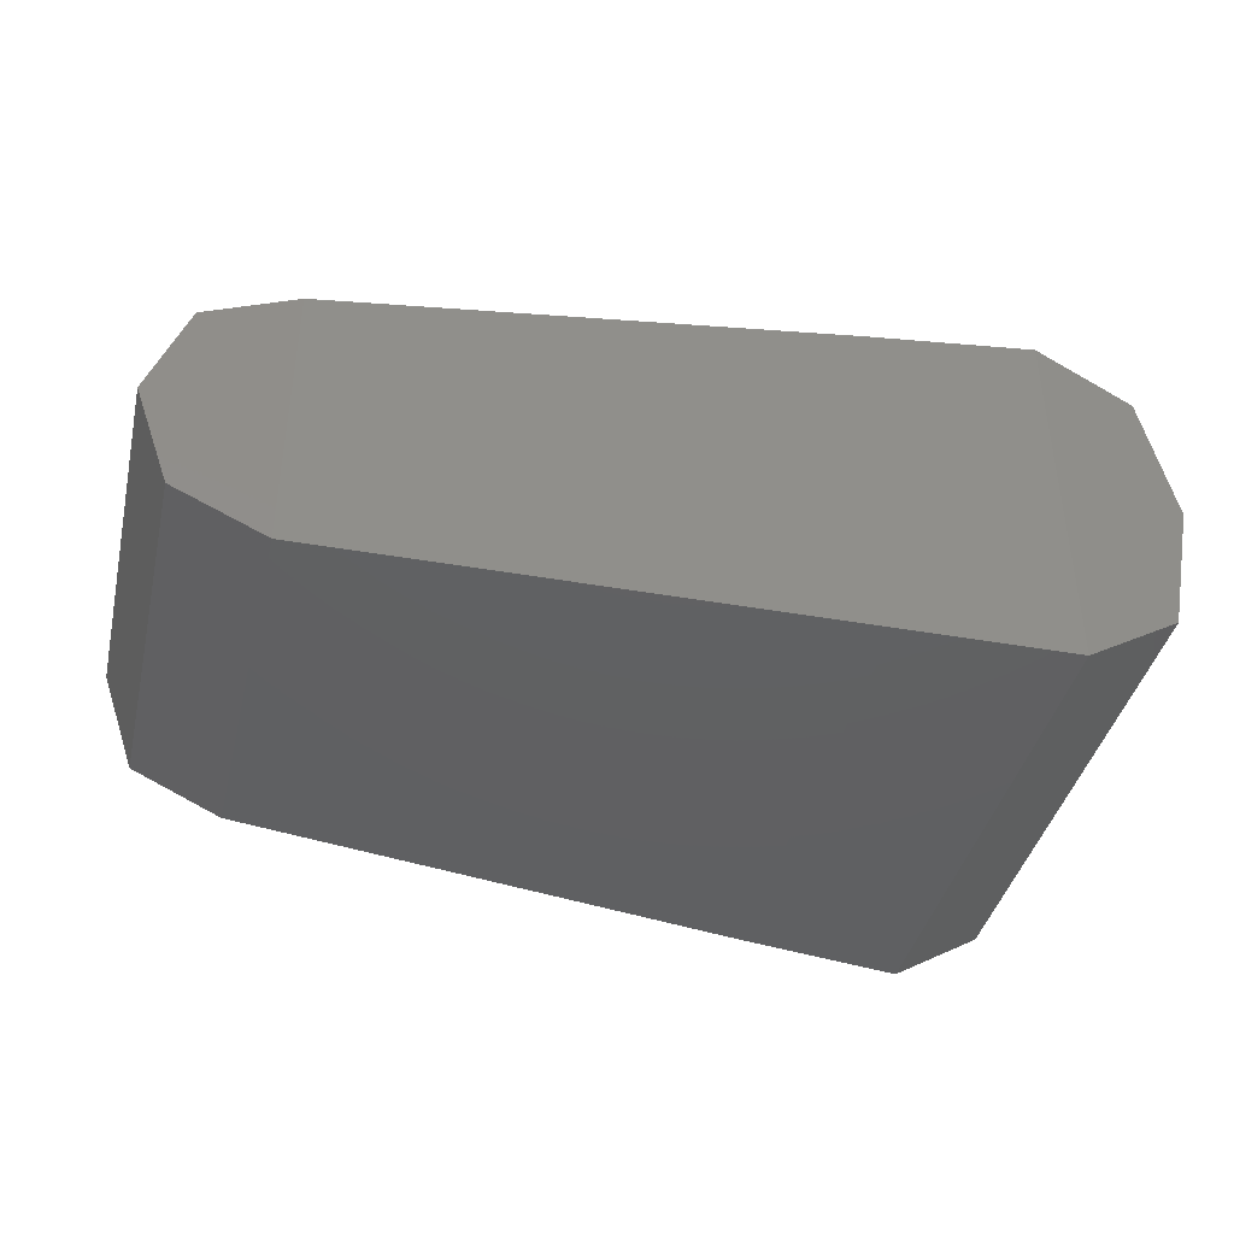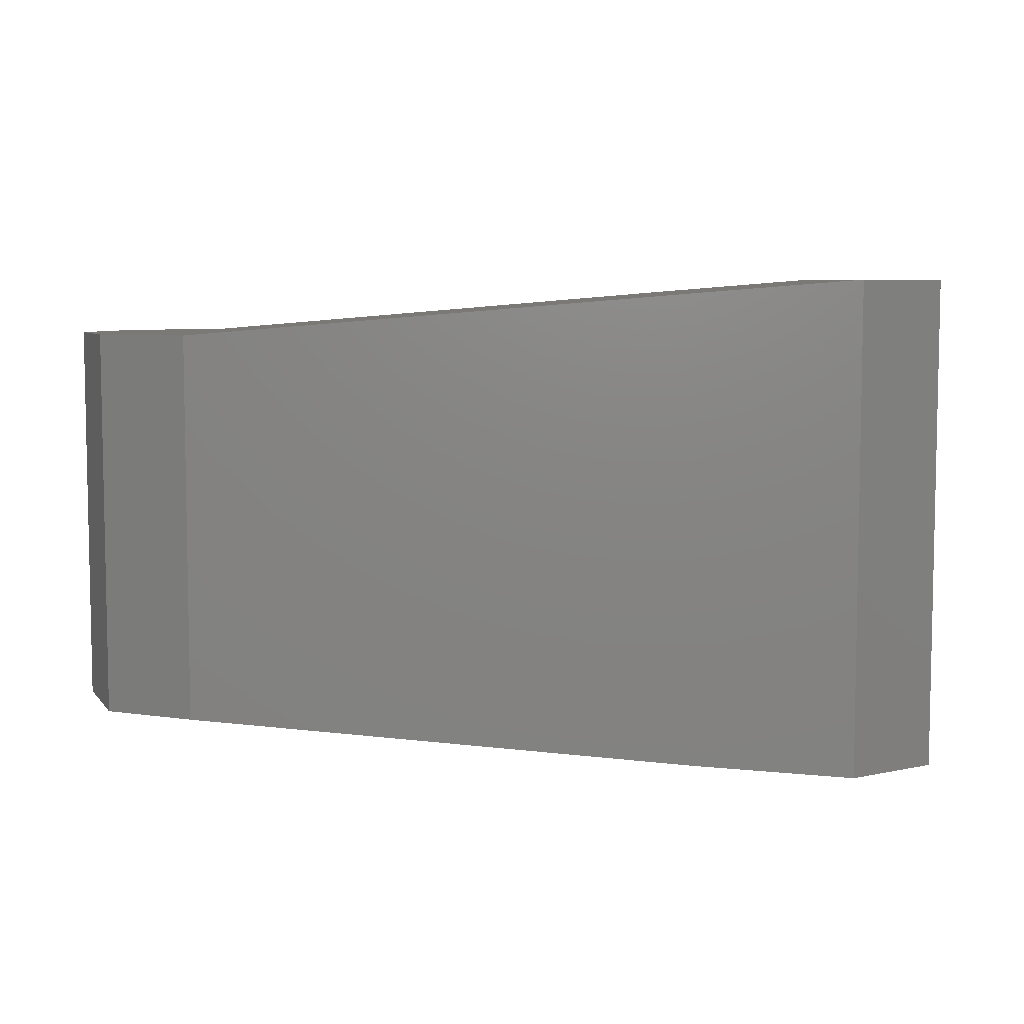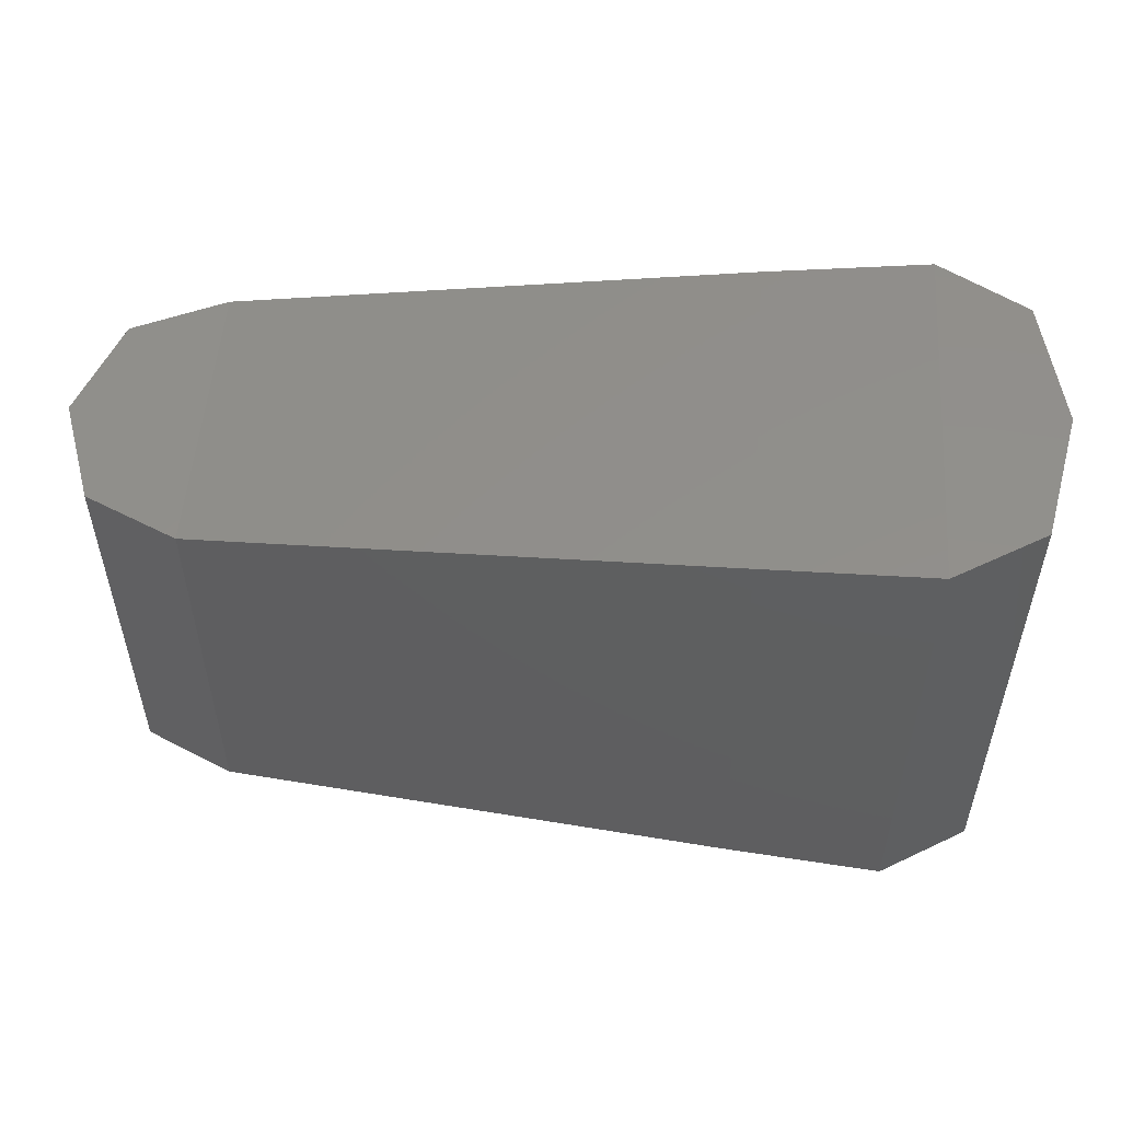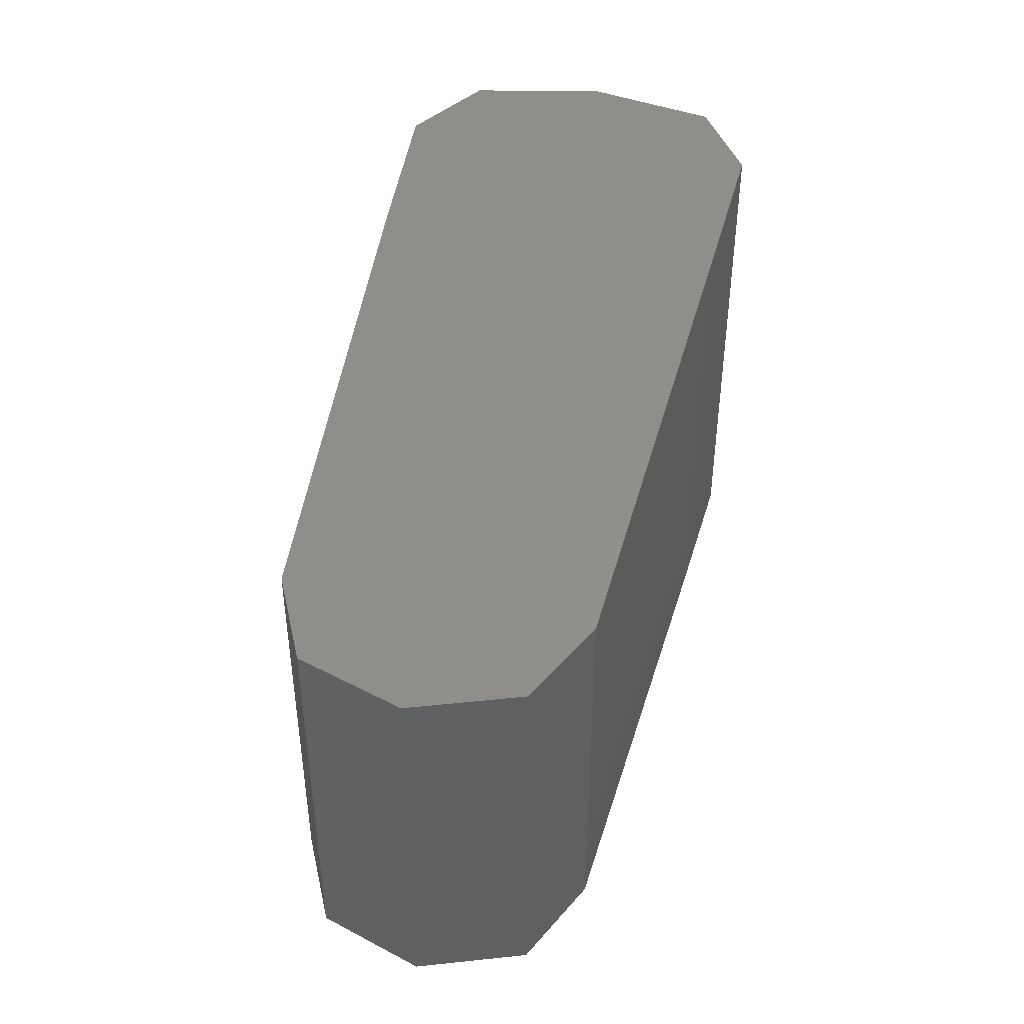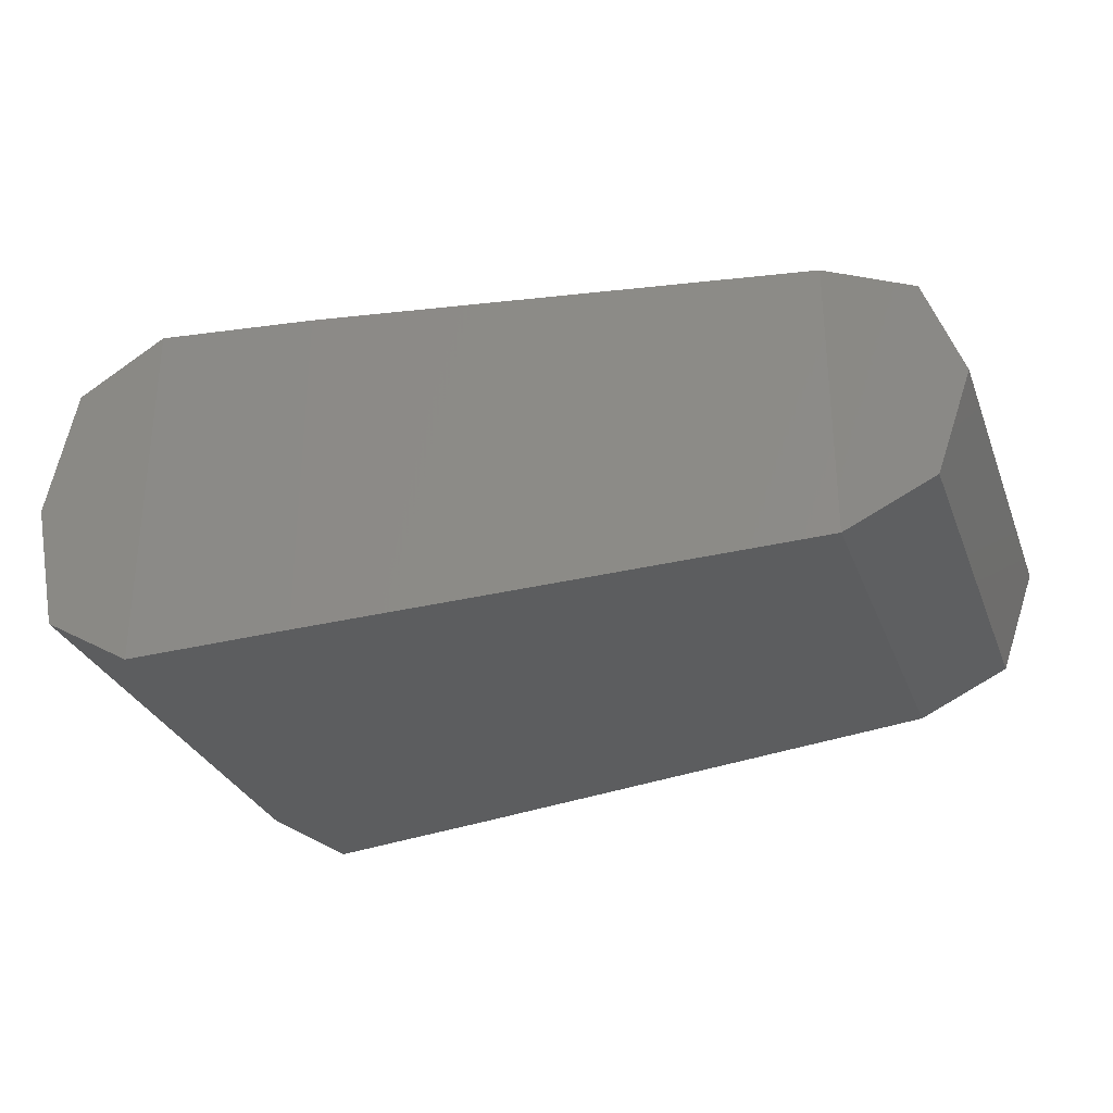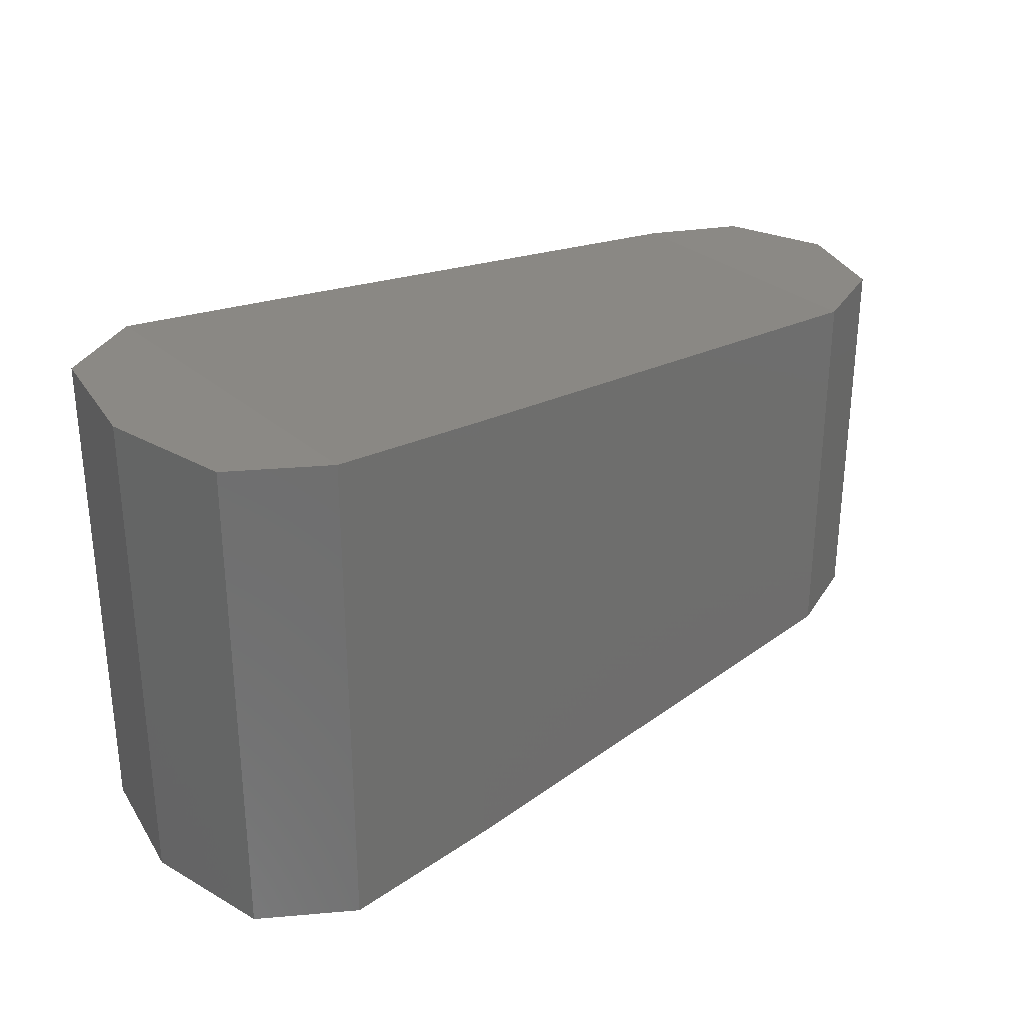
<metadata>
{"format":"stl","ext":"stl","renderer":"f3d","projection":"perspective","resolution":1024,"background":"white","views":[{"elev":-41.1,"azim":166.7,"up":"+Z"},{"elev":6.6,"azim":178.7,"up":"+Y"},{"elev":52.7,"azim":-175.9,"up":"+Y"},{"elev":43.6,"azim":102.3,"up":"+Y"},{"elev":-30.6,"azim":19.0,"up":"+Z"},{"elev":29.6,"azim":-38.5,"up":"+Y"}]}
</metadata>
<code>
# stl→obj: 24 verts, 44 faces
v 3.15e+04 -833.7 1235
v 3.107e+04 1622 1499
v 3.107e+04 -833.7 1499
v 3.093e+04 1622 2149
v 3.093e+04 -833.7 2149
v 3.107e+04 1622 2798
v 3.107e+04 -833.7 2798
v 3.15e+04 1622 3062
v 3.15e+04 -833.7 3062
v 3.23e+04 1558 3020
v 3.23e+04 -776.5 3020
v 3.48e+04 1351 2848
v 3.48e+04 -562.4 2848
v 3.524e+04 1351 2641
v 3.524e+04 -562.4 2641
v 3.542e+04 1351 2134
v 3.542e+04 -562.4 2134
v 3.524e+04 1351 1627
v 3.524e+04 -562.4 1627
v 3.48e+04 1351 1420
v 3.48e+04 -562.4 1420
v 3.23e+04 1558 1278
v 3.23e+04 -776.5 1278
v 3.15e+04 1622 1235
f 1 2 3
f 2 3 4
f 3 4 5
f 4 5 6
f 5 6 7
f 6 7 8
f 7 8 9
f 8 9 10
f 9 10 11
f 10 11 12
f 11 12 13
f 12 13 14
f 13 14 15
f 14 15 16
f 15 16 17
f 16 17 18
f 17 18 19
f 18 19 20
f 19 20 21
f 20 21 22
f 21 22 23
f 22 23 24
f 23 24 1
f 24 1 2
f 16 18 14
f 18 14 20
f 14 20 12
f 20 12 22
f 12 22 10
f 22 10 8
f 9 1 11
f 1 11 23
f 11 23 13
f 23 13 21
f 13 21 19
f 22 24 8
f 24 8 2
f 8 2 6
f 2 6 4
f 9 1 7
f 1 7 3
f 7 3 5
f 13 15 19
f 15 19 17

</code>
